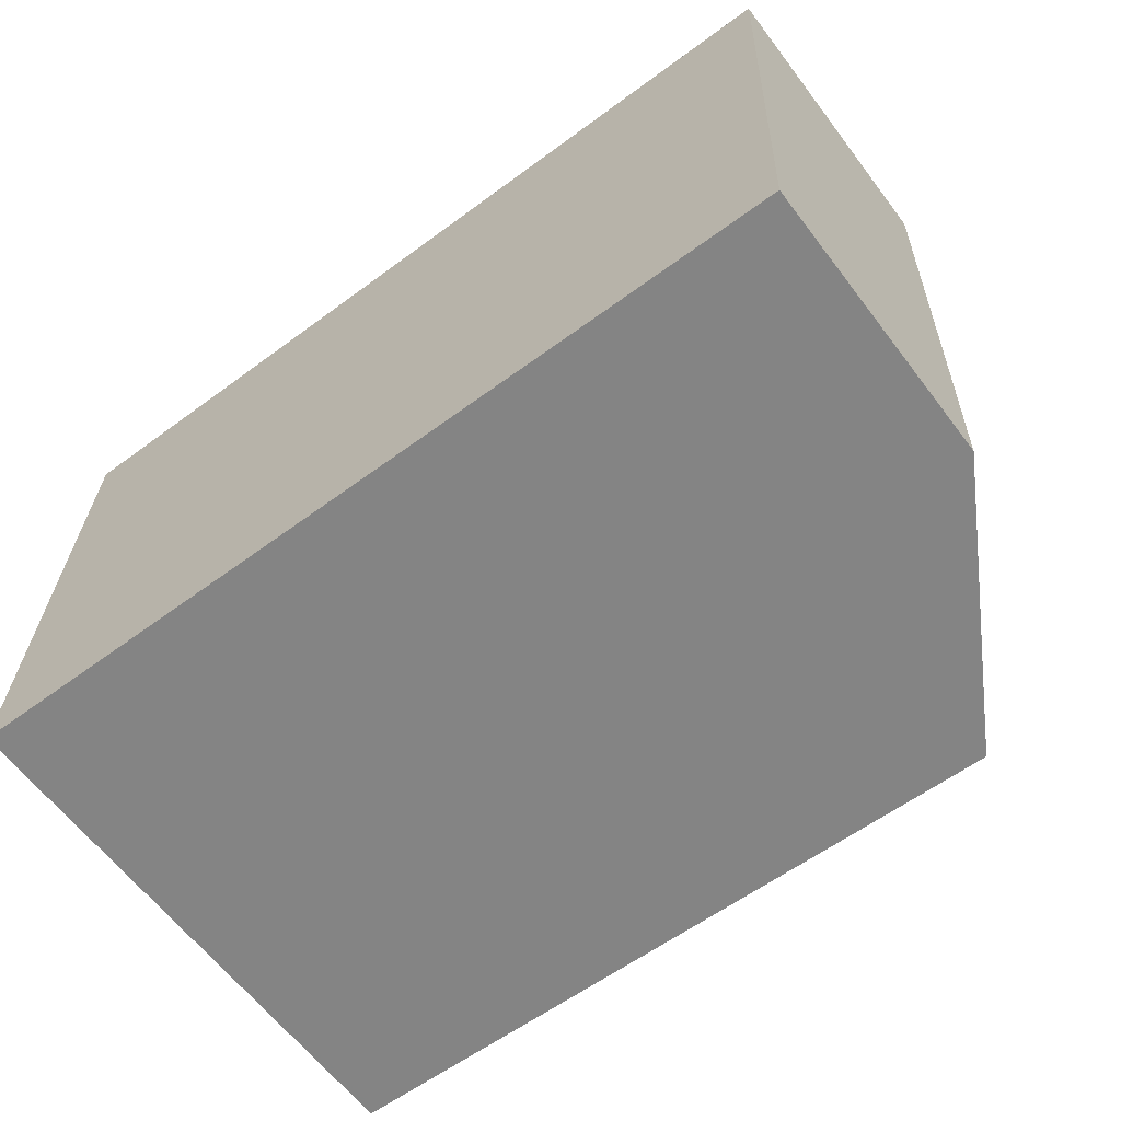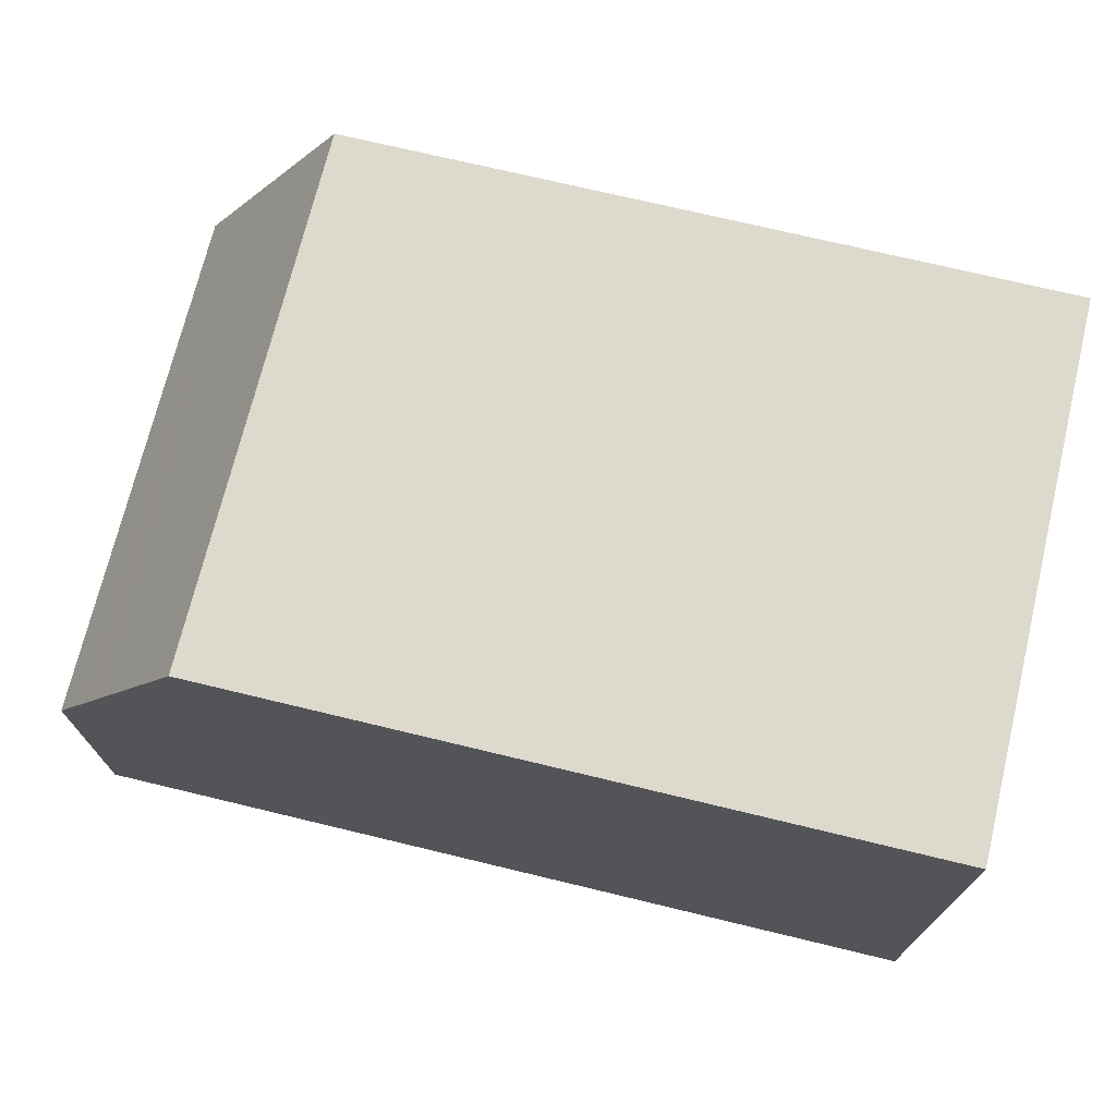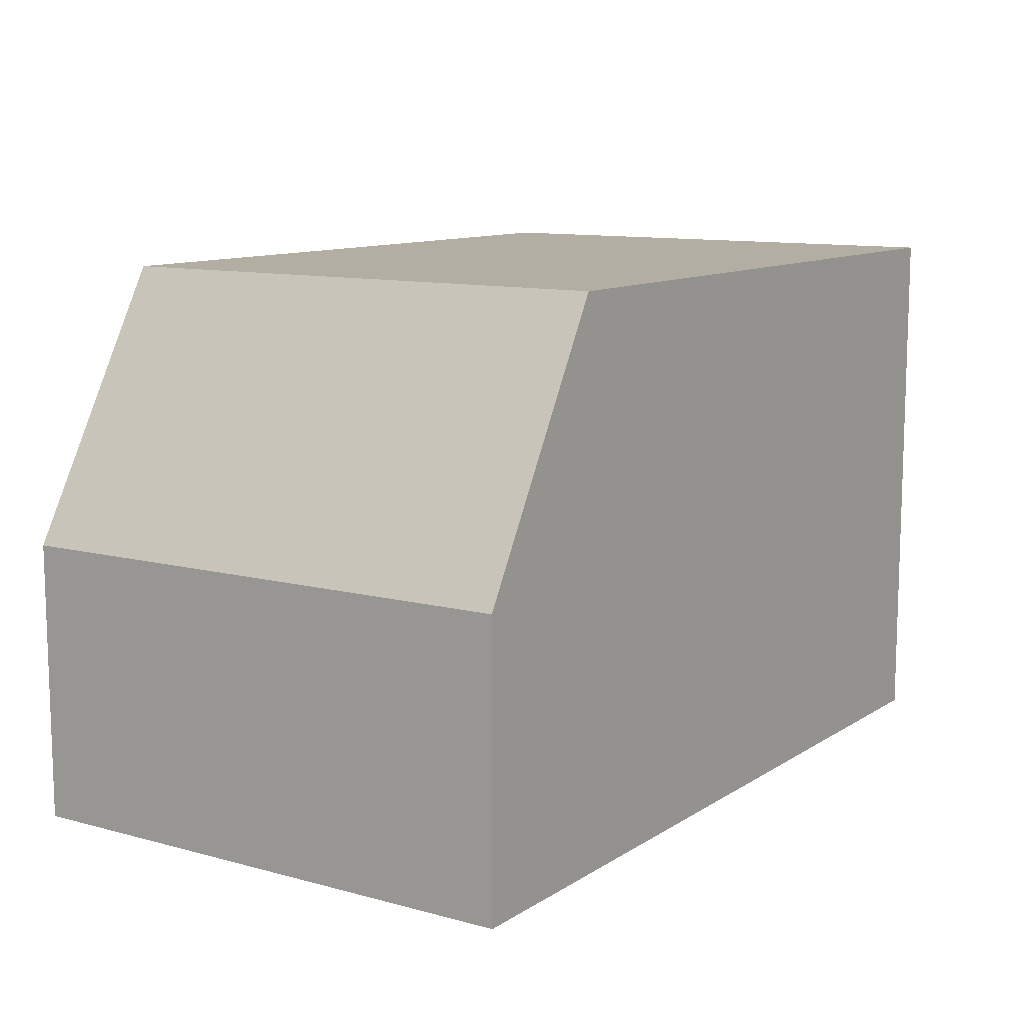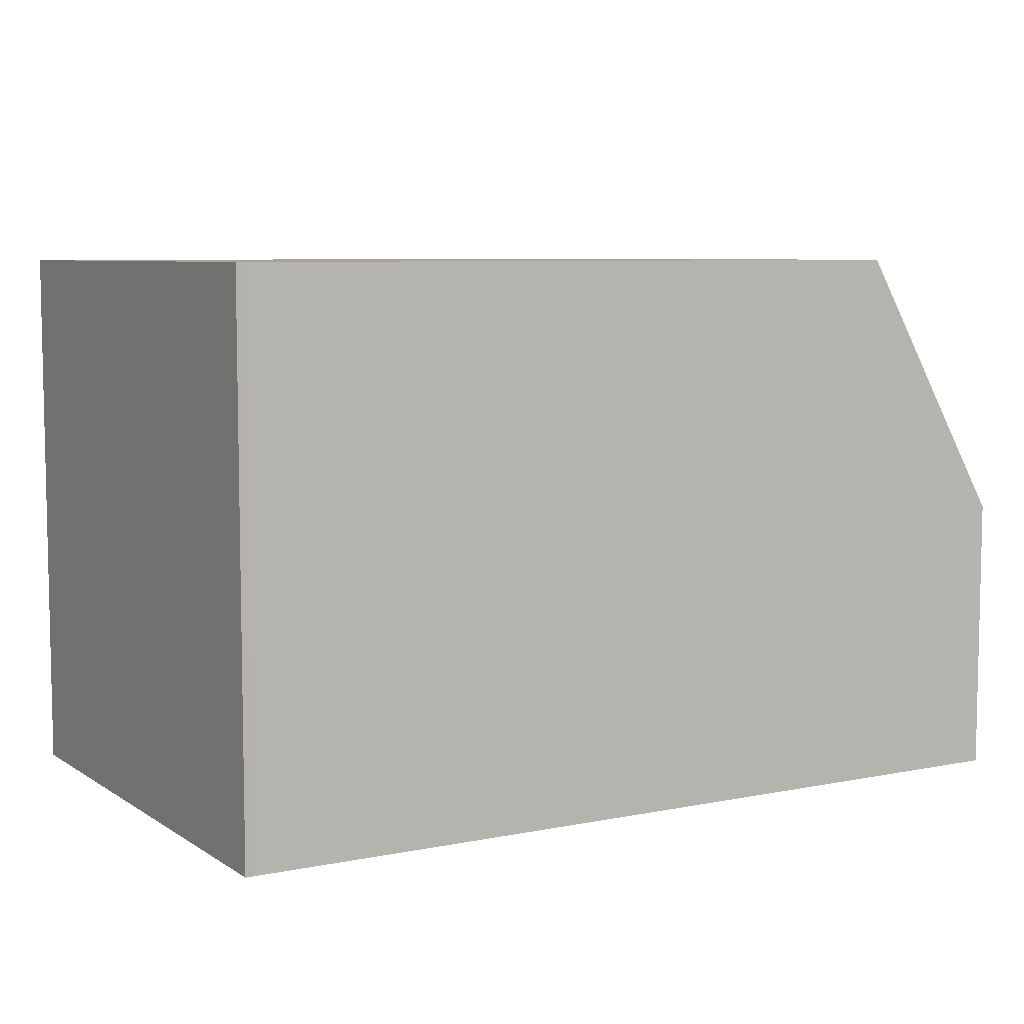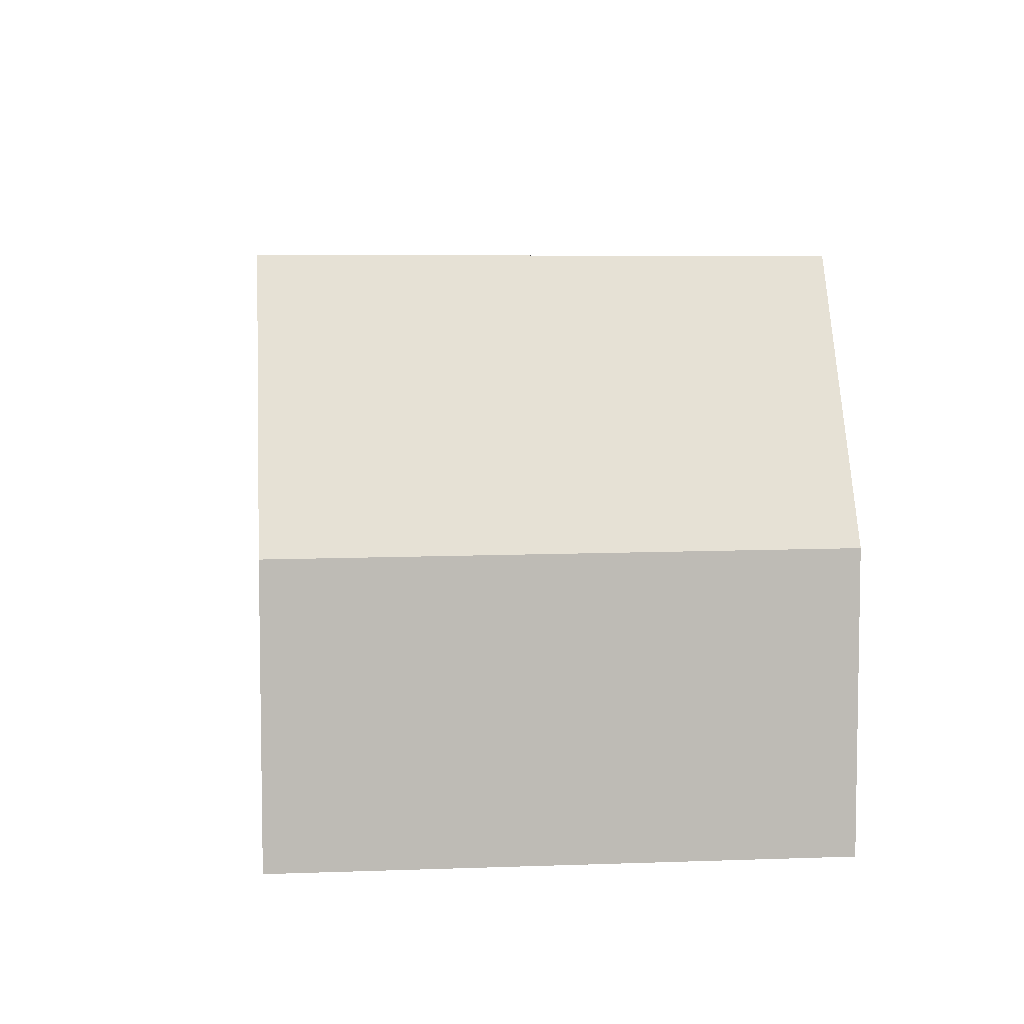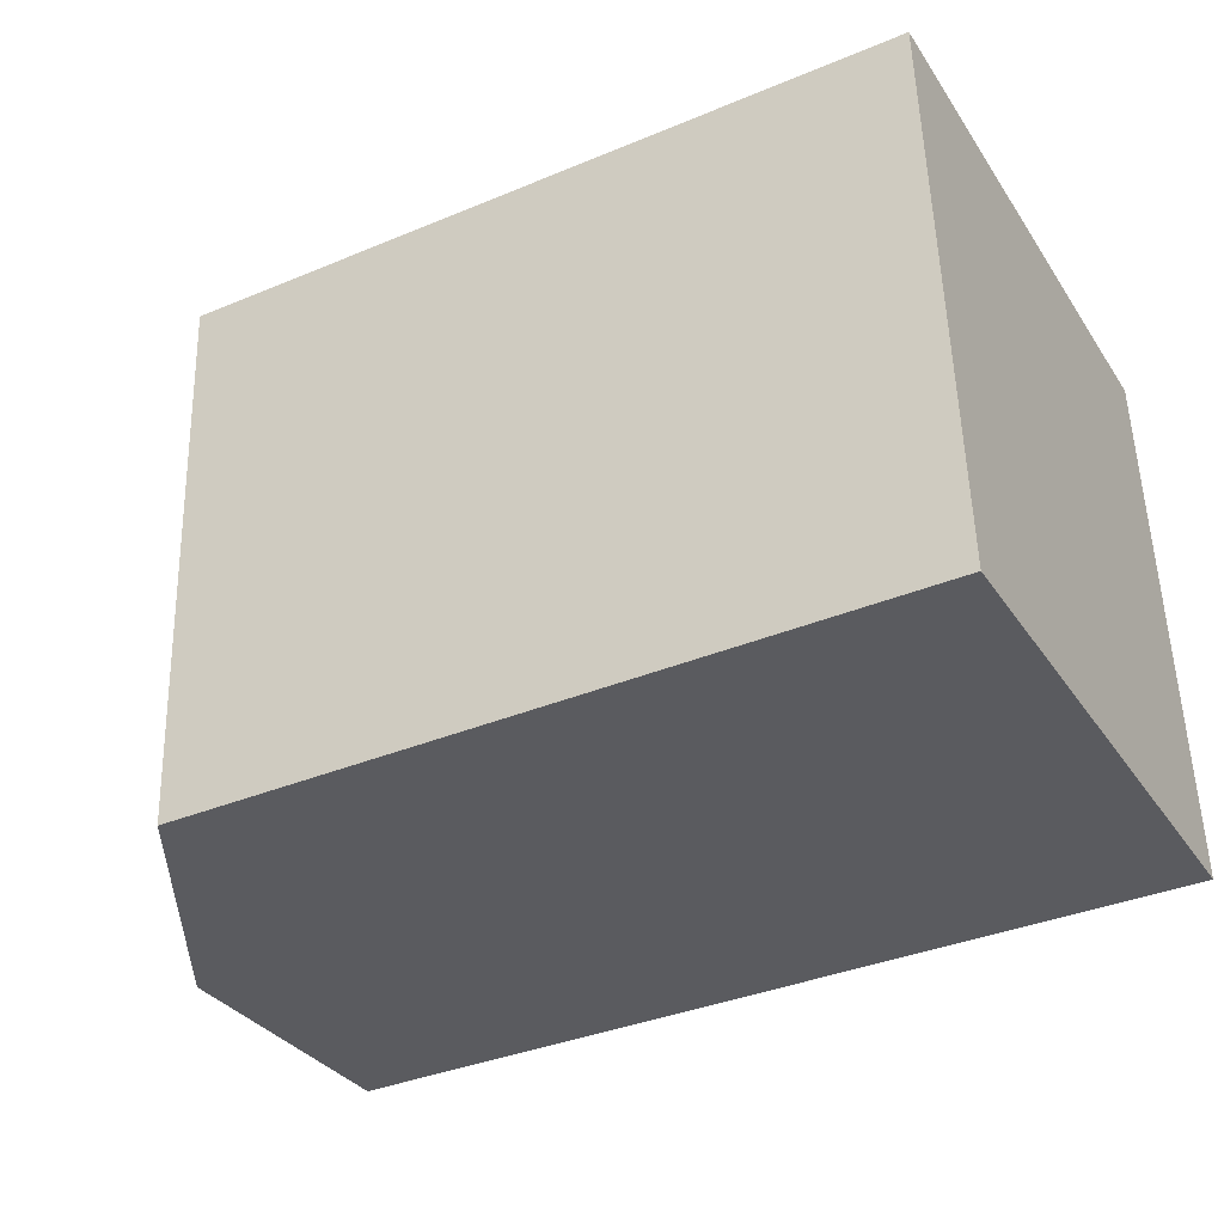
<metadata>
{"format":"obj","ext":"obj","renderer":"f3d","projection":"perspective","resolution":1024,"background":"white","views":[{"elev":-62.7,"azim":-142.8,"up":"+Y"},{"elev":72.0,"azim":15.4,"up":"+Z"},{"elev":11.0,"azim":-54.4,"up":"+Z"},{"elev":7.0,"azim":151.5,"up":"+Z"},{"elev":6.1,"azim":-94.3,"up":"+Z"},{"elev":-32.7,"azim":28.4,"up":"+Y"}]}
</metadata>
<code>
v -1004 -2136 5.492
v -1004 -2142 5.496
v -1012 -2142 2.857
v -1012 -2137 2.828
v -1011 -2142 5.506
v -1011 -2137 5.502
v -1011 -2142 5.506
v -1011 -2137 5.503
v -1011 -2137 5.502
v -1011 -2142 5.506
v -1012 -2137 3.893
v -1012 -2142 3.921
v -1004 -2142 5.496
v -1012 -2142 3.921
v -1012 -2142 2.857
v -1011 -2142 5.506
v -1012 -2137 3.895
v -1012 -2137 2.83
v -1011 -2137 5.503
v -1004 -2137 5.493
v -1012 -2137 3.444
v -1012 -2137 3.446
v -1012 -2142 3.473
v -1012 -2142 3.473
v -1004 -2142 5.496
v -1004 -2142 5.496
v -1004 -2137 5.493
v -1004 -2136 5.492
v -1004 -2137 5.493
v -1004 -2136 5.492
v -1004 -2136 8.882e-16
v -1004 -2137 0
v -1004 -2142 5.496
v -1004 -2142 5.496
v -1004 -2142 -8.882e-16
v -1004 -2142 0
v -1012 -2142 2.857
v -1012 -2142 2.857
v -1012 -2142 0
v -1012 -2142 4.441e-16
v -1012 -2137 3.444
v -1012 -2137 2.828
v -1012 -2137 0
v -1012 -2137 0
v -1004 -2136 5.492
v -1011 -2137 5.502
v -1011 -2137 0
v -1004 -2136 0
v -1012 -2142 3.921
v -1011 -2142 5.506
v -1011 -2142 0
v -1012 -2142 0
v -1011 -2137 5.502
v -1012 -2137 3.893
v -1012 -2137 -4.441e-16
v -1011 -2137 0
v -1012 -2142 3.473
v -1012 -2142 3.921
v -1012 -2142 0
v -1012 -2142 0
v -1004 -2142 5.496
v -1004 -2142 5.496
v -1004 -2142 0
v -1004 -2142 -8.882e-16
v -1012 -2137 2.83
v -1012 -2142 2.857
v -1012 -2142 4.441e-16
v -1012 -2137 0
v -1012 -2137 2.828
v -1012 -2137 2.83
v -1012 -2137 0
v -1012 -2137 0
v -1004 -2142 5.496
v -1004 -2137 5.493
v -1004 -2137 0
v -1004 -2142 0
v -1012 -2137 3.893
v -1012 -2137 3.444
v -1012 -2137 0
v -1012 -2137 -4.441e-16
v -1012 -2142 2.857
v -1012 -2142 3.473
v -1012 -2142 0
v -1012 -2142 0
v -1011 -2142 5.506
v -1004 -2142 5.496
v -1004 -2142 0
v -1011 -2142 0
v -1004 -2136 5.492
v -1004 -2136 5.492
v -1004 -2136 0
v -1004 -2136 8.882e-16
v -1012 -2142 0
v -1012 -2137 0
v -1004 -2136 0
v -1004 -2142 0
f 26 13 2 25
f 22 18 4 21
f 17 11 9 19
f 27 20 13 26
f 24 3 15 23
f 16 10 12 14
f 23 15 18 22
f 19 16 14 17
f 28 1 20 27
f 21 11 17 22
f 23 14 12 24
f 22 17 14 23
f 25 5 7 26
f 26 7 8 27
f 27 8 6 28
f 30 31 32 29
f 34 35 36 33
f 38 39 40 37
f 42 43 44 41
f 46 47 48 45
f 50 51 52 49
f 54 55 56 53
f 58 59 60 57
f 62 63 64 61
f 66 67 68 65
f 70 71 72 69
f 74 75 76 73
f 78 79 80 77
f 82 83 84 81
f 86 87 88 85
f 90 91 92 89
f 94 95 96 93

</code>
